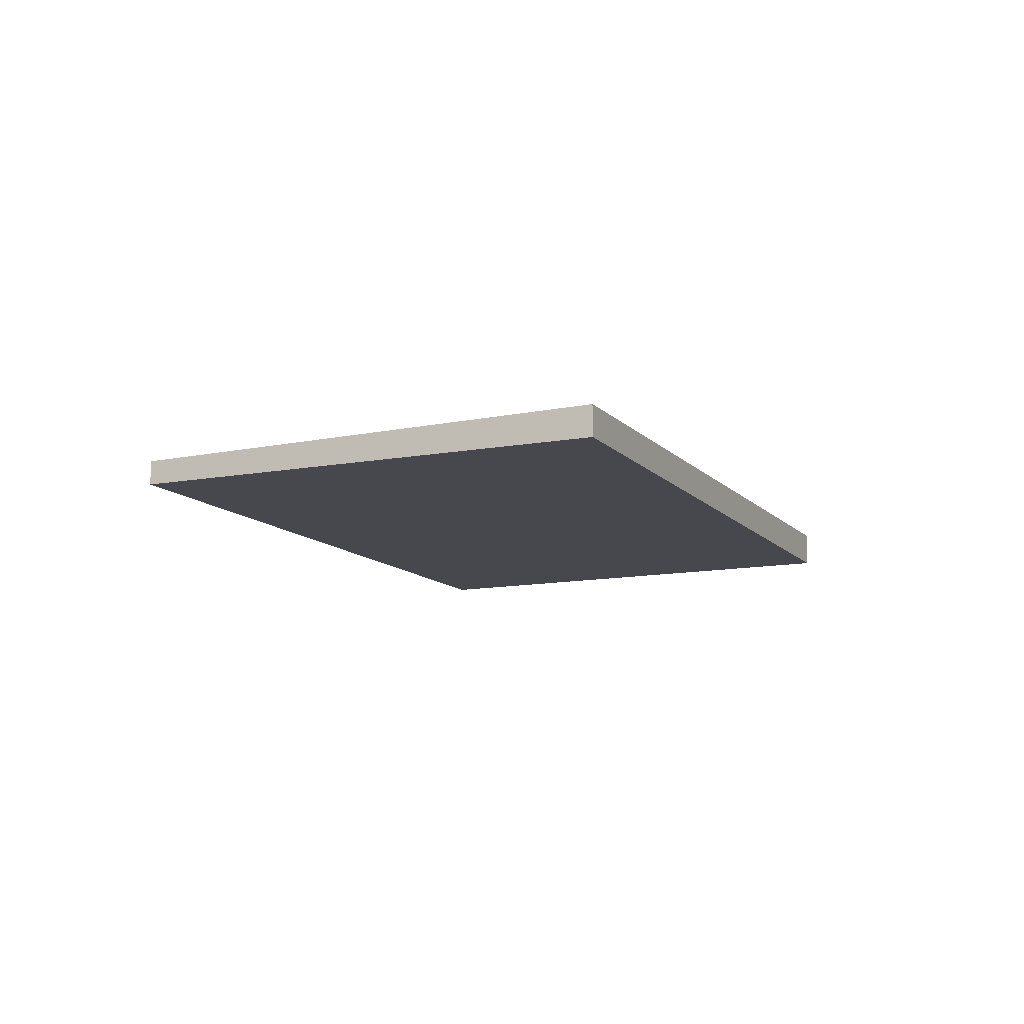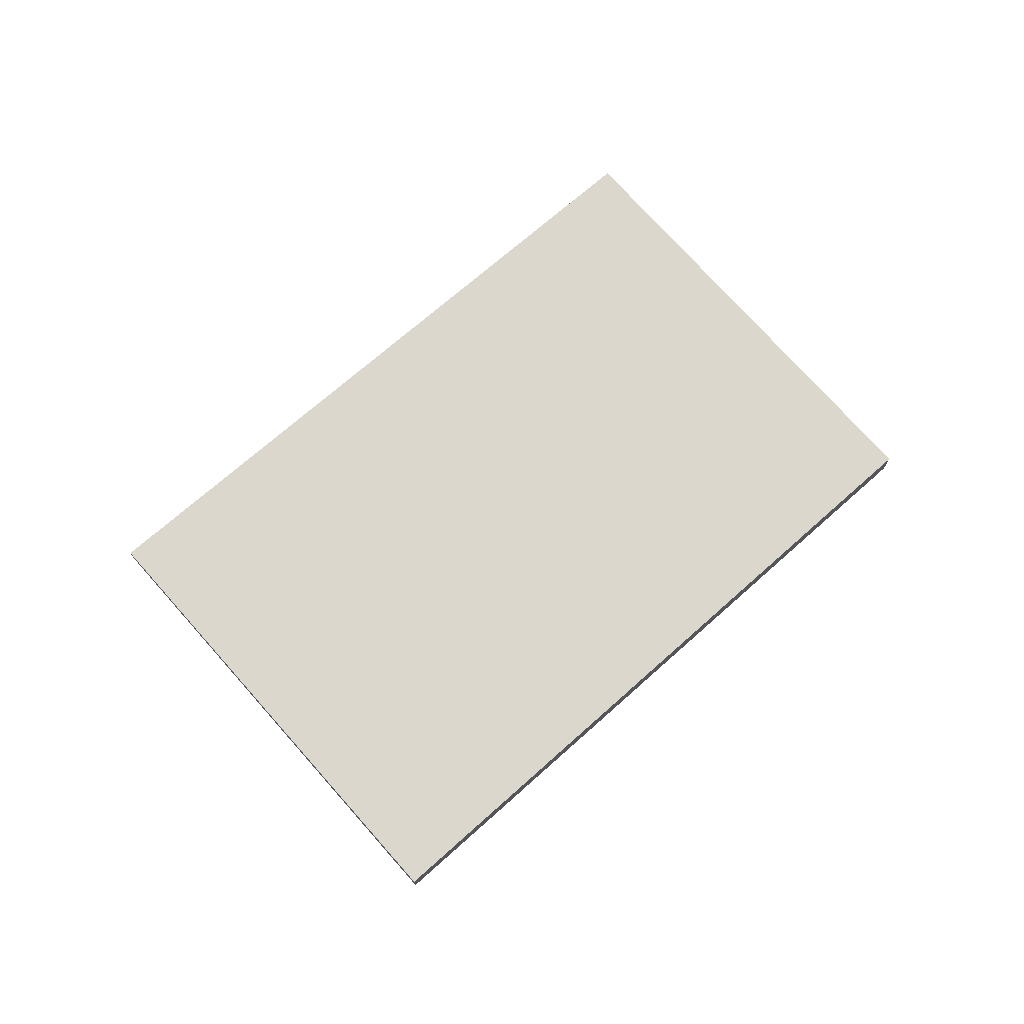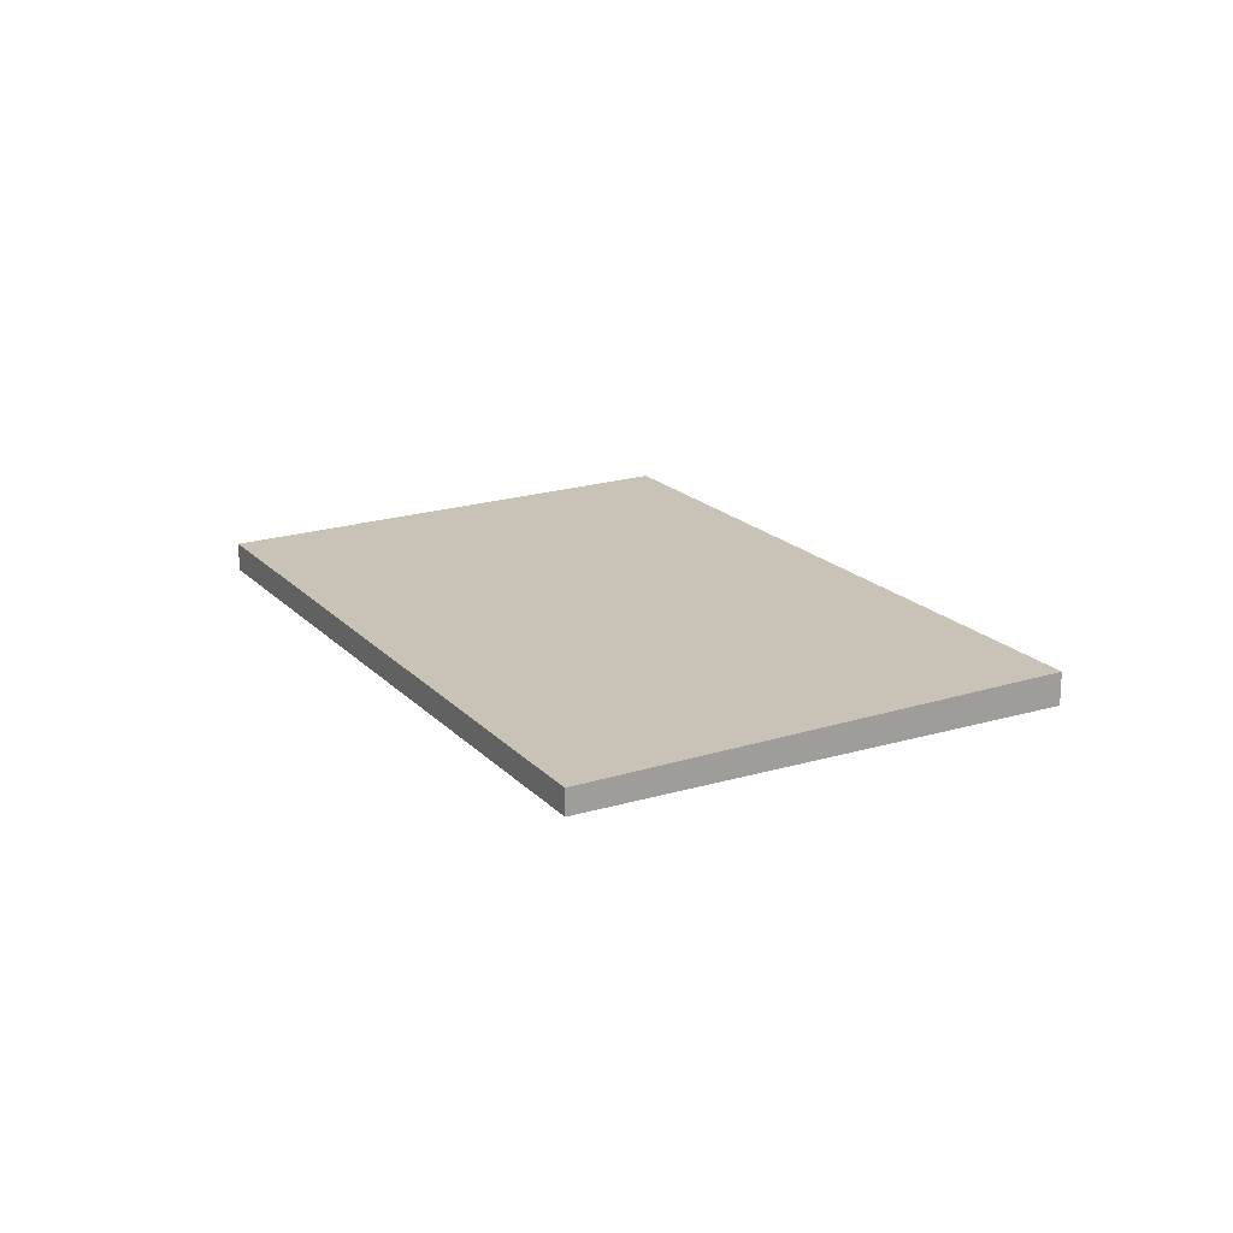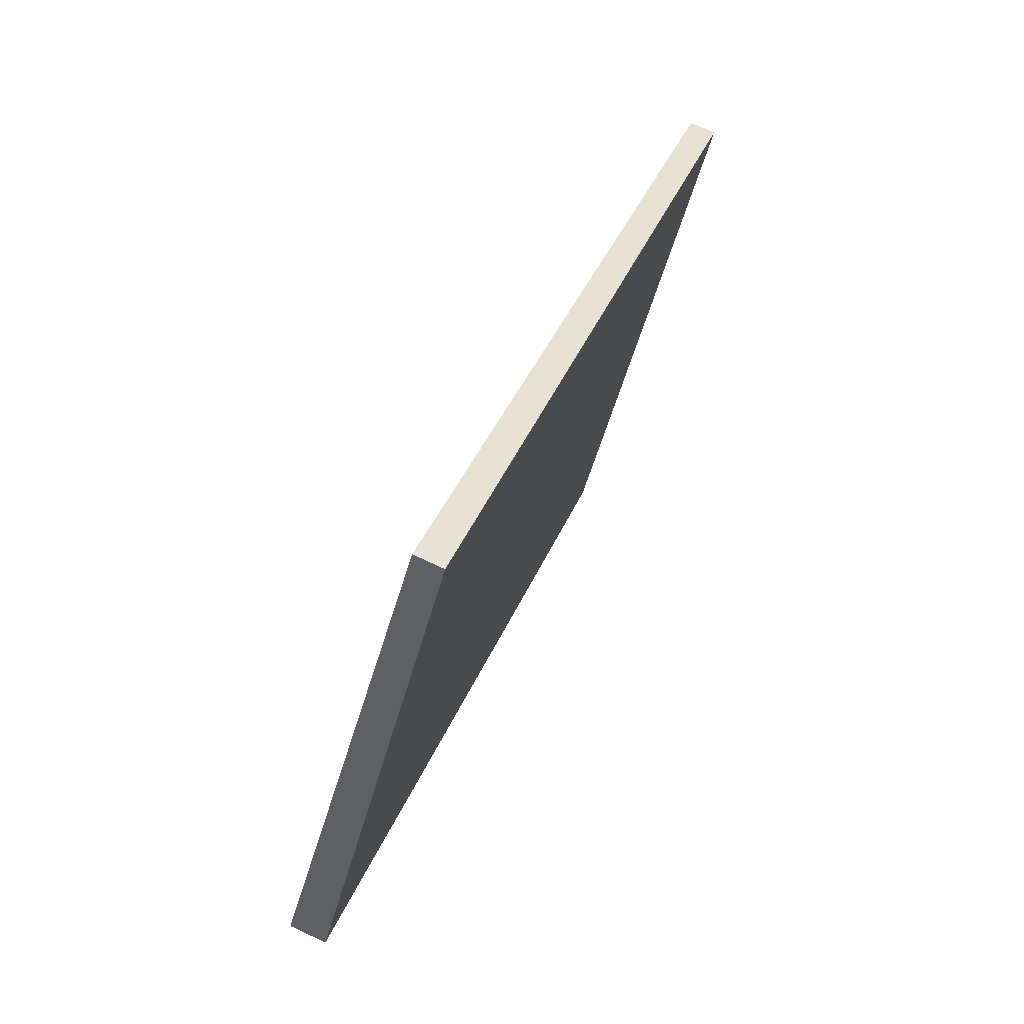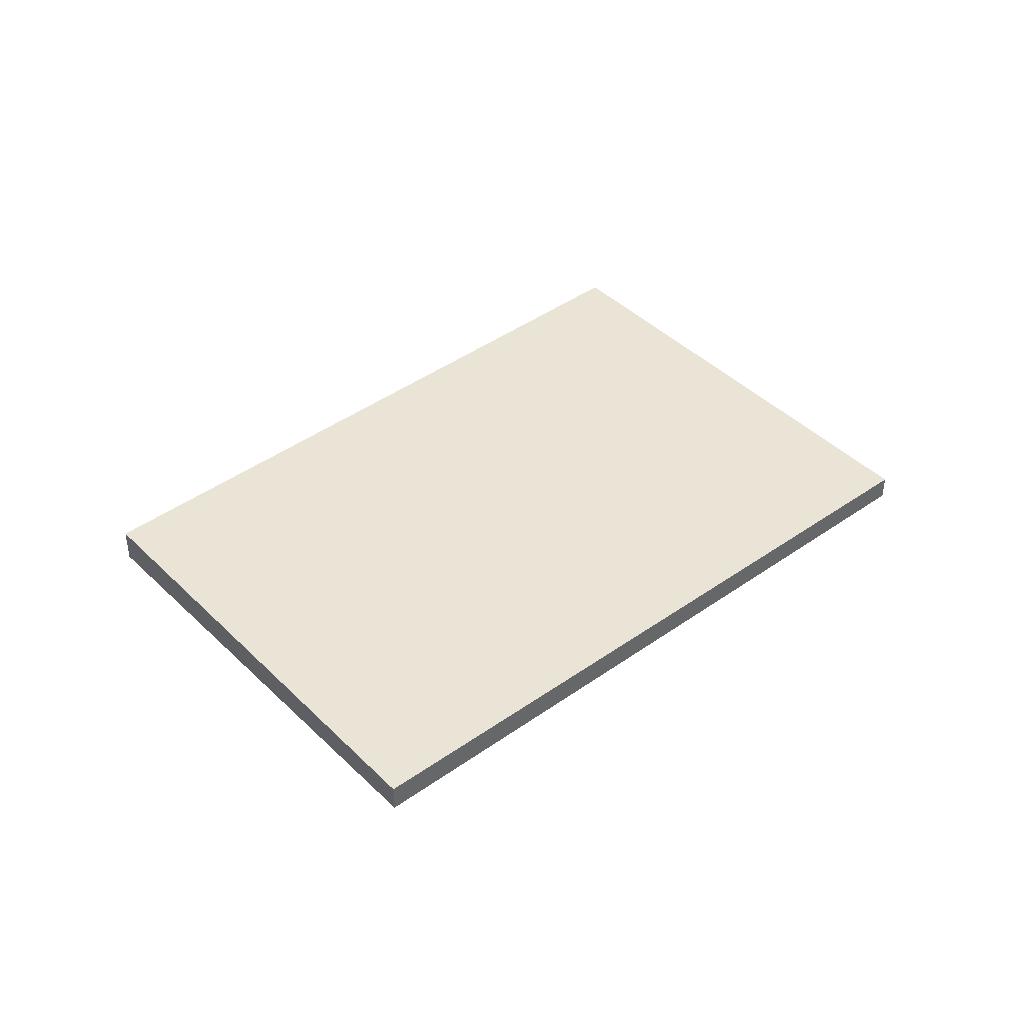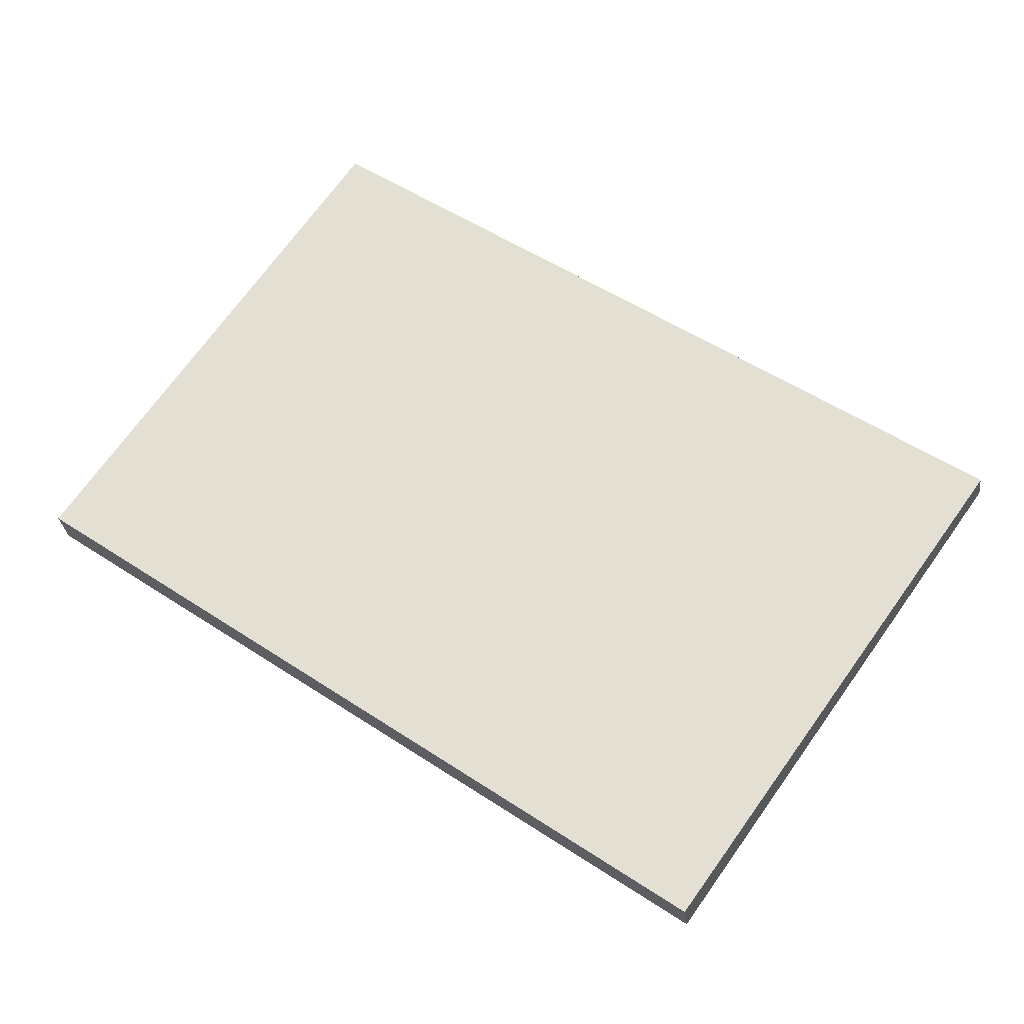
<metadata>
{"format":"obj","ext":"obj","renderer":"f3d","projection":"perspective","resolution":1024,"background":"white","views":[{"elev":-11.8,"azim":-30.3,"up":"+Z"},{"elev":73.2,"azim":-6.2,"up":"+Z"},{"elev":18.9,"azim":-84.2,"up":"+Z"},{"elev":75.3,"azim":114.9,"up":"+Y"},{"elev":41.9,"azim":174.1,"up":"+Z"},{"elev":-28.5,"azim":-173.3,"up":"+Y"}]}
</metadata>
<code>
v -1210 -891.8 0.1466
v -1212 -893.5 0.1331
v -1214 -891.8 0.1031
v -1211 -890.1 0.1174
v -1212 -893.5 0.1331
v -1210 -891.8 0.1466
v -1210 -891.8 0
v -1212 -893.5 0
v -1214 -891.8 0.1031
v -1212 -893.5 0.1331
v -1212 -893.5 0
v -1214 -891.8 -1.388e-17
v -1211 -890.1 0.1174
v -1214 -891.8 0.1031
v -1214 -891.8 -1.388e-17
v -1211 -890.1 0
v -1210 -891.8 0.1466
v -1211 -890.1 0.1174
v -1211 -890.1 0
v -1210 -891.8 0
v -1210 -891.8 0
v -1212 -893.5 0
v -1214 -891.8 0
v -1211 -890.1 0
f 2 3 4 1
f 6 7 8 5
f 10 11 12 9
f 14 15 16 13
f 18 19 20 17
f 22 23 24 21

</code>
